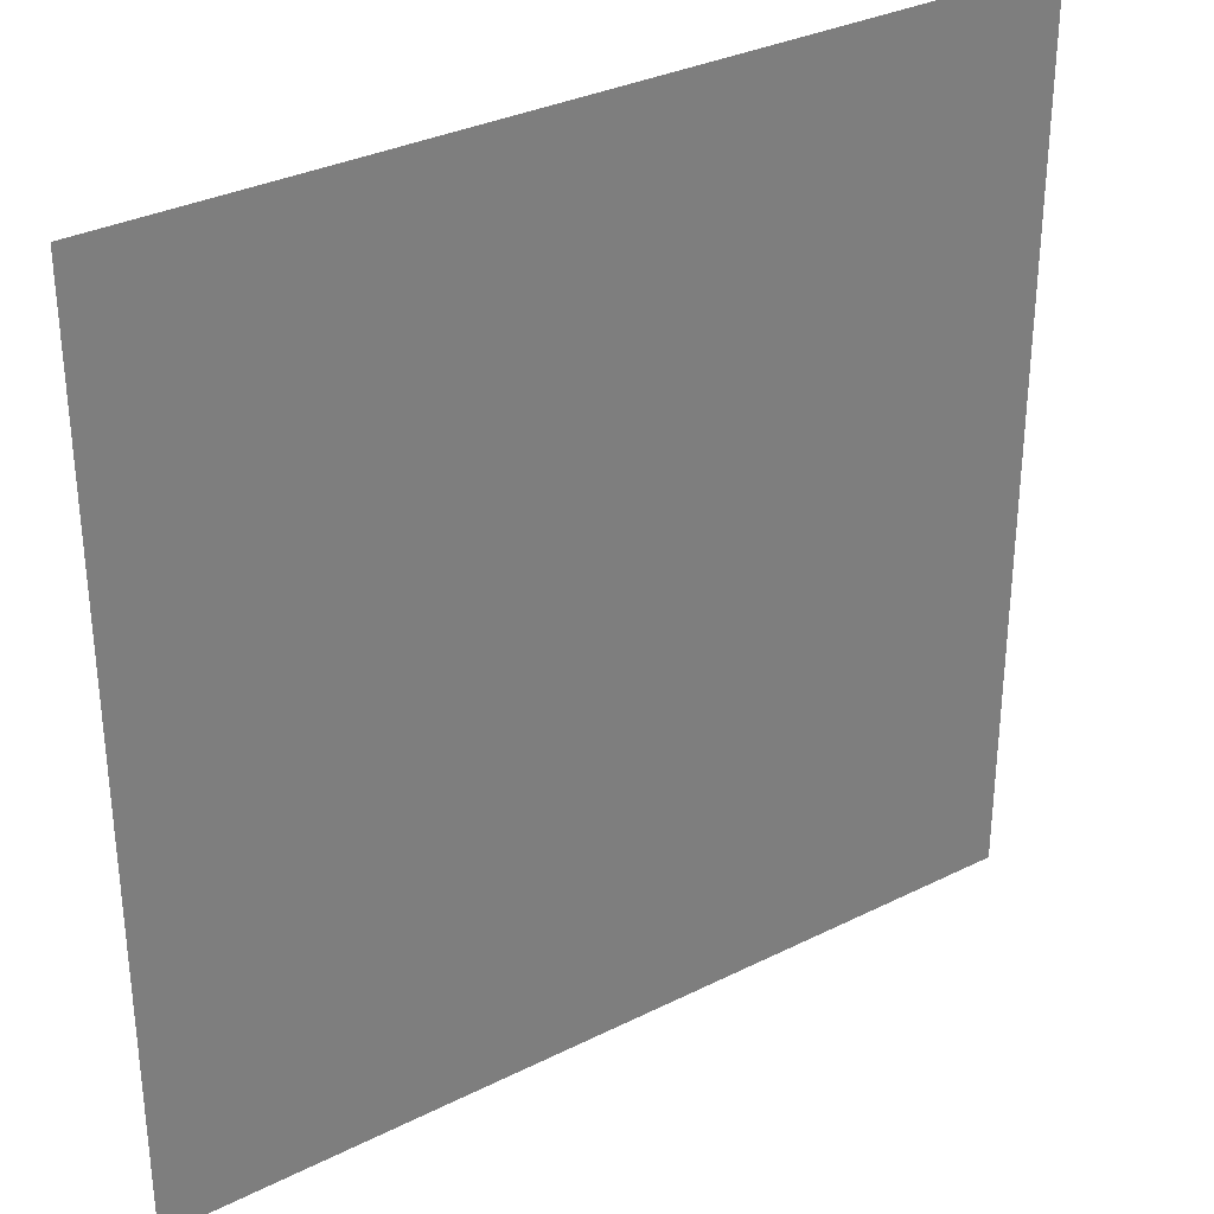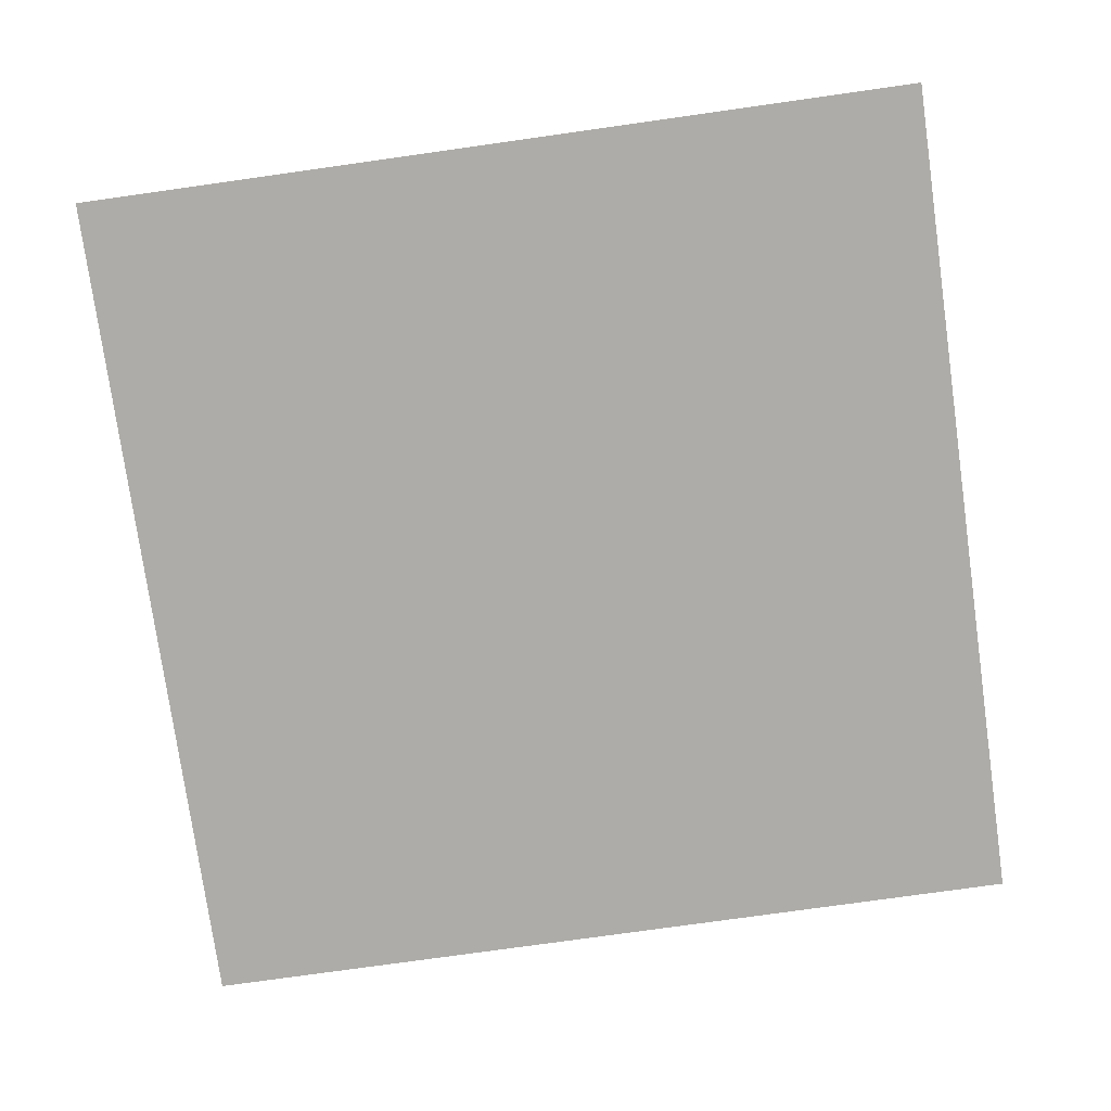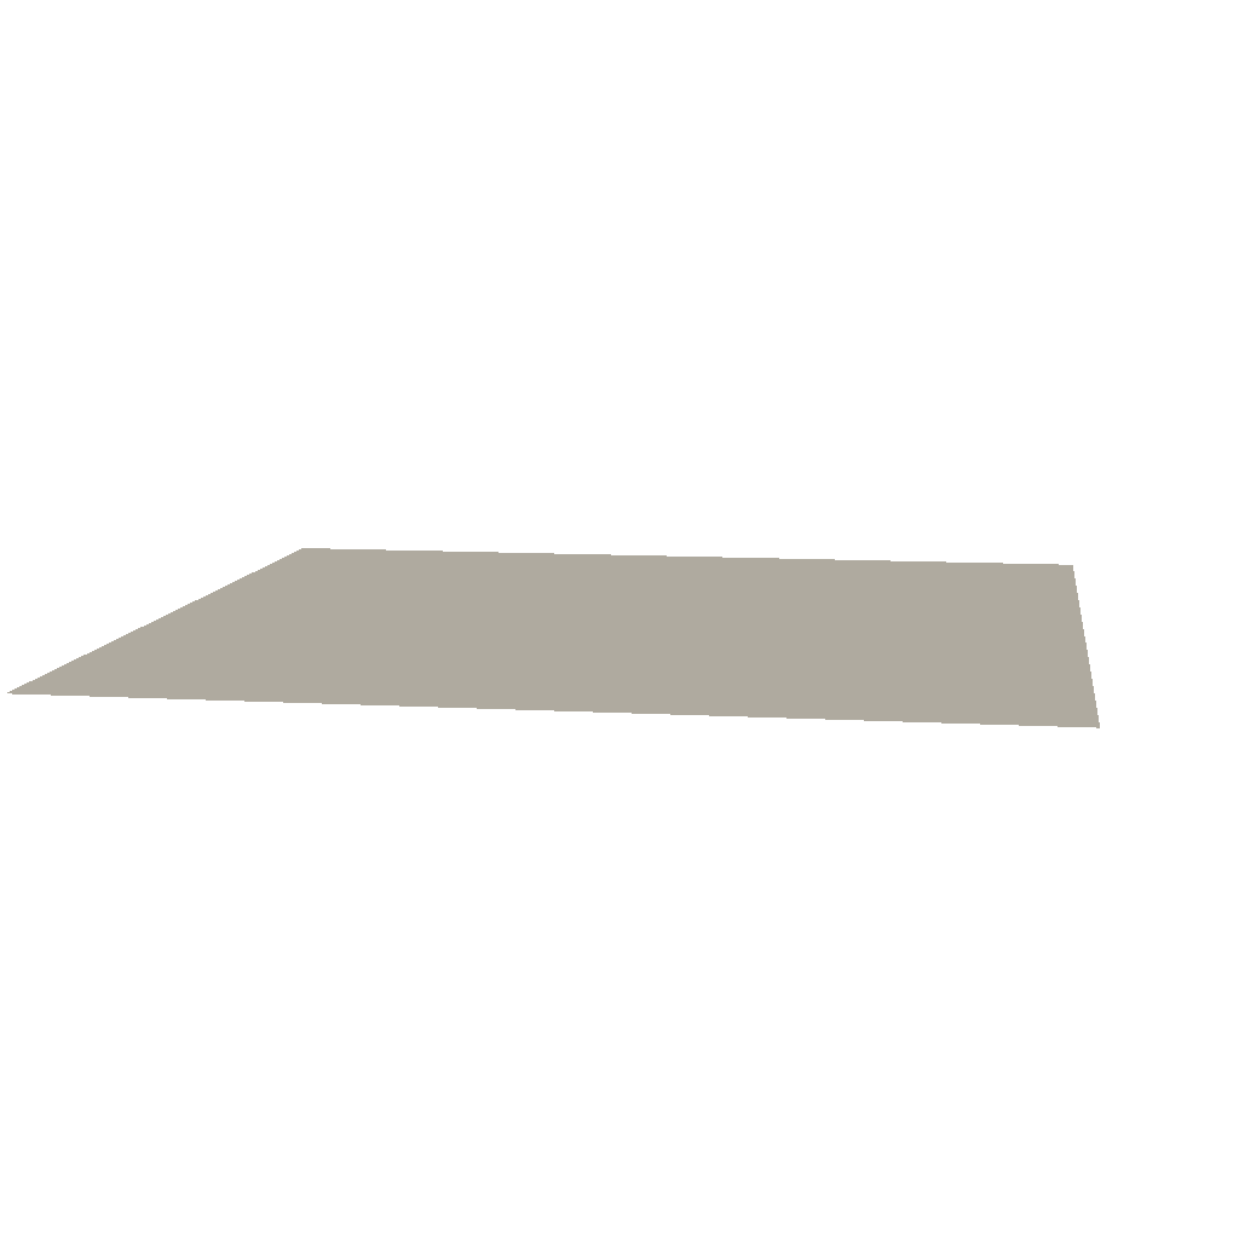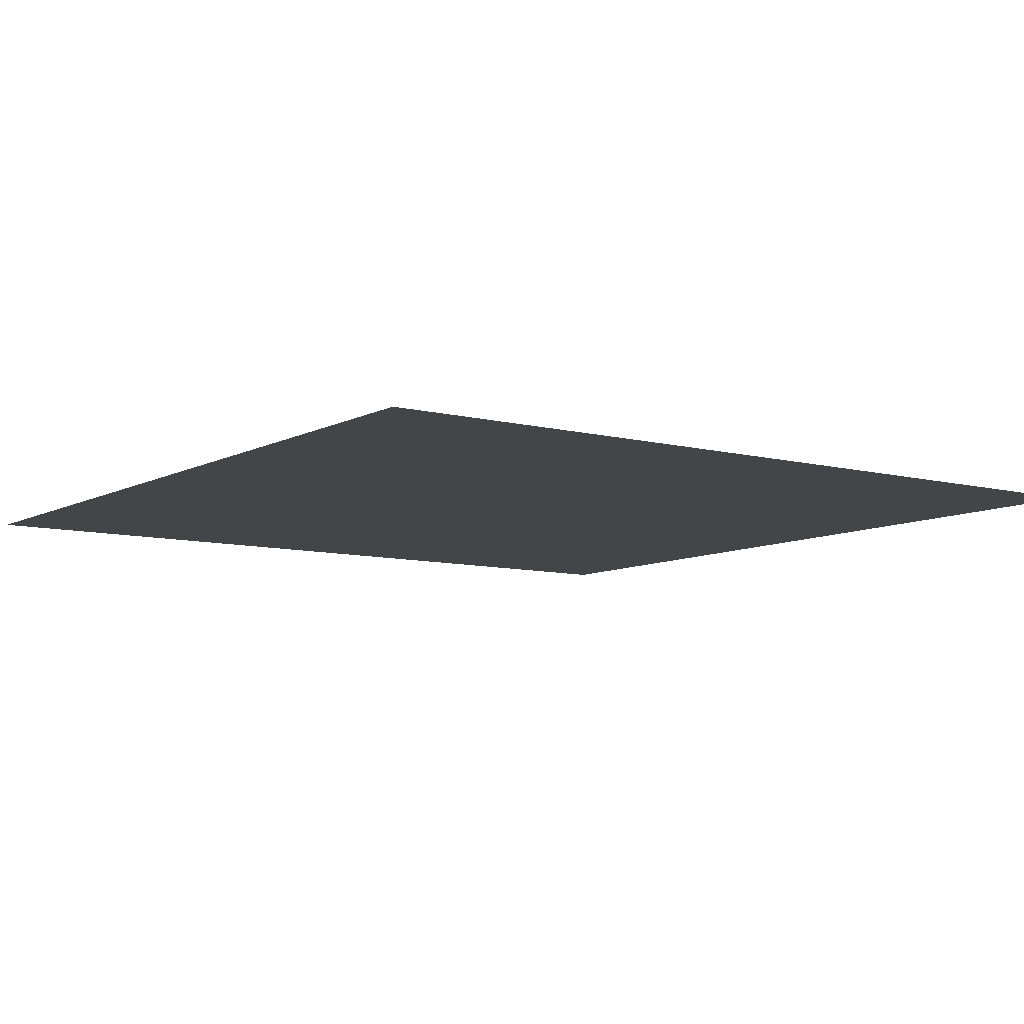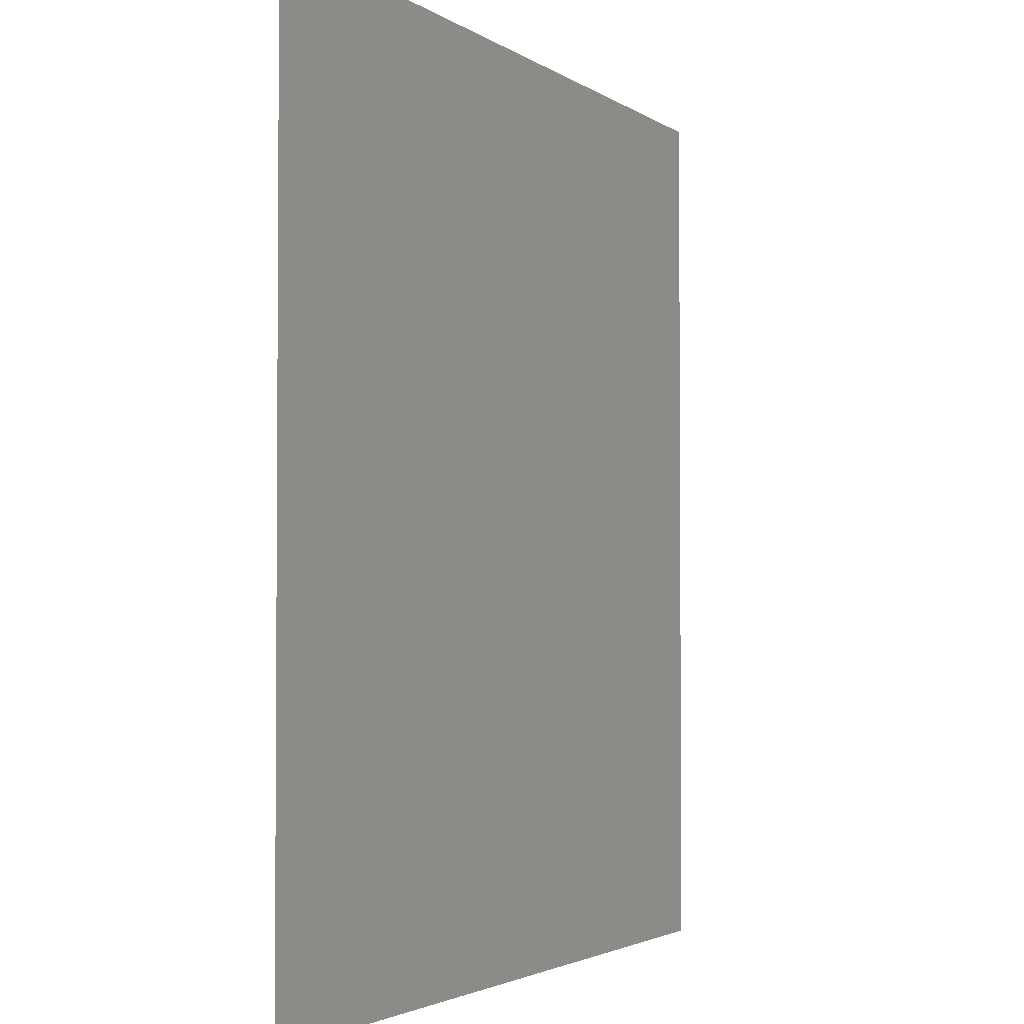
<metadata>
{"format":"obj","ext":"obj","renderer":"f3d","projection":"perspective","resolution":1024,"background":"white","views":[{"elev":32.4,"azim":145.1,"up":"+Y"},{"elev":-76.9,"azim":8.0,"up":"+Z"},{"elev":9.5,"azim":98.8,"up":"+Z"},{"elev":-8.6,"azim":54.6,"up":"+Z"},{"elev":-2.6,"azim":-65.1,"up":"+Y"}]}
</metadata>
<code>
g default
v 550 -550 550
v 550 550 550
v -550 550 550
v -550 -550 550
v 0 0 550
v 0 -550 550
v 550 0 550
v 0 550 550
v -550 0 550
v -275 -275 550
v -550 -275 550
v -275 -550 550
v 0 -275 550
v -275 0 550
v 275 -275 550
v 275 -550 550
v 550 -275 550
v 275 0 550
v 275 275 550
v 550 275 550
v 275 550 550
v 0 275 550
v -275 275 550
v -275 550 550
v -550 275 550
v -412.5 -137.5 550
v -412.5 0 550
v -550 -137.5 550
v -412.5 -275 550
v -275 -137.5 550
v 137.5 -412.5 550
v 0 -412.5 550
v 137.5 -550 550
v 275 -412.5 550
v 137.5 -275 550
v 412.5 137.5 550
v 412.5 0 550
v 550 137.5 550
v 412.5 275 550
v 275 137.5 550
v -137.5 412.5 550
v 0 412.5 550
v -137.5 550 550
v -275 412.5 550
v -137.5 275 550
v -412.5 -412.5 550
v -550 -412.5 550
v -412.5 -550 550
v -275 -412.5 550
v -137.5 -412.5 550
v -137.5 -550 550
v -137.5 -275 550
v -137.5 -137.5 550
v 0 -137.5 550
v -137.5 0 550
v 412.5 -412.5 550
v 412.5 -550 550
v 550 -412.5 550
v 412.5 -275 550
v 412.5 -137.5 550
v 550 -137.5 550
v 275 -137.5 550
v 137.5 -137.5 550
v 137.5 0 550
v 412.5 412.5 550
v 550 412.5 550
v 412.5 550 550
v 275 412.5 550
v 137.5 412.5 550
v 137.5 550 550
v 137.5 275 550
v 137.5 137.5 550
v 0 137.5 550
v -412.5 412.5 550
v -412.5 550 550
v -550 412.5 550
v -412.5 275 550
v -412.5 137.5 550
v -550 137.5 550
v -275 137.5 550
v -137.5 137.5 550
v -343.8 -68.75 550
v -275 -68.75 550
v -343.8 0 550
v -412.5 -68.75 550
v -343.8 -137.5 550
v 68.75 -343.8 550
v 68.75 -275 550
v 0 -343.8 550
v 68.75 -412.5 550
v 137.5 -343.8 550
v 343.8 68.75 550
v 275 68.75 550
v 343.8 0 550
v 412.5 68.75 550
v 343.8 137.5 550
v -68.75 343.8 550
v -68.75 275 550
v 0 343.8 550
v -68.75 412.5 550
v -137.5 343.8 550
v -481.2 -343.8 550
v -481.2 -275 550
v -550 -343.8 550
v -481.2 -412.5 550
v -412.5 -343.8 550
v -206.2 -481.2 550
v -275 -481.2 550
v -206.2 -550 550
v -137.5 -481.2 550
v -206.2 -412.5 550
v -68.75 -206.2 550
v -68.75 -275 550
v 0 -206.2 550
v -68.75 -137.5 550
v -137.5 -206.2 550
v 343.8 -481.2 550
v 275 -481.2 550
v 343.8 -550 550
v 412.5 -481.2 550
v 343.8 -412.5 550
v 481.2 -206.2 550
v 481.2 -275 550
v 550 -206.2 550
v 481.2 -137.5 550
v 412.5 -206.2 550
v 206.2 -68.75 550
v 275 -68.75 550
v 206.2 0 550
v 137.5 -68.75 550
v 206.2 -137.5 550
v 481.2 343.8 550
v 481.2 275 550
v 550 343.8 550
v 481.2 412.5 550
v 412.5 343.8 550
v 206.2 481.2 550
v 275 481.2 550
v 206.2 550 550
v 137.5 481.2 550
v 206.2 412.5 550
v 68.75 206.2 550
v 68.75 275 550
v 0 206.2 550
v 68.75 137.5 550
v 137.5 206.2 550
v -343.8 481.2 550
v -275 481.2 550
v -343.8 550 550
v -412.5 481.2 550
v -343.8 412.5 550
v -481.2 206.2 550
v -481.2 275 550
v -550 206.2 550
v -481.2 137.5 550
v -412.5 206.2 550
v -206.2 68.75 550
v -275 68.75 550
v -206.2 0 550
v -137.5 68.75 550
v -206.2 137.5 550
v -481.2 -68.75 550
v -481.2 0 550
v -550 -68.75 550
v -481.2 -137.5 550
v -481.2 -206.2 550
v -550 -206.2 550
v -412.5 -206.2 550
v -343.8 -206.2 550
v -343.8 -275 550
v -275 -206.2 550
v 68.75 -481.2 550
v 0 -481.2 550
v 68.75 -550 550
v 137.5 -481.2 550
v 206.2 -481.2 550
v 206.2 -550 550
v 206.2 -412.5 550
v 206.2 -343.8 550
v 275 -343.8 550
v 206.2 -275 550
v 481.2 68.75 550
v 481.2 0 550
v 550 68.75 550
v 481.2 137.5 550
v 481.2 206.2 550
v 550 206.2 550
v 412.5 206.2 550
v 343.8 206.2 550
v 343.8 275 550
v 275 206.2 550
v -68.75 481.2 550
v 0 481.2 550
v -68.75 550 550
v -137.5 481.2 550
v -206.2 481.2 550
v -206.2 550 550
v -206.2 412.5 550
v -206.2 343.8 550
v -275 343.8 550
v -206.2 275 550
v -481.2 -481.2 550
v -550 -481.2 550
v -481.2 -550 550
v -412.5 -481.2 550
v -343.8 -481.2 550
v -343.8 -550 550
v -343.8 -412.5 550
v -343.8 -343.8 550
v -275 -343.8 550
v -68.75 -481.2 550
v -68.75 -550 550
v -68.75 -412.5 550
v -68.75 -343.8 550
v -137.5 -343.8 550
v -206.2 -343.8 550
v -206.2 -275 550
v -68.75 -68.75 550
v 0 -68.75 550
v -68.75 0 550
v -137.5 -68.75 550
v -206.2 -68.75 550
v -206.2 -137.5 550
v -206.2 -206.2 550
v 481.2 -481.2 550
v 481.2 -550 550
v 550 -481.2 550
v 481.2 -412.5 550
v 481.2 -343.8 550
v 550 -343.8 550
v 412.5 -343.8 550
v 343.8 -343.8 550
v 343.8 -275 550
v 481.2 -68.75 550
v 550 -68.75 550
v 412.5 -68.75 550
v 343.8 -68.75 550
v 343.8 -137.5 550
v 343.8 -206.2 550
v 275 -206.2 550
v 68.75 -68.75 550
v 68.75 0 550
v 68.75 -137.5 550
v 68.75 -206.2 550
v 137.5 -206.2 550
v 206.2 -206.2 550
v 481.2 481.2 550
v 550 481.2 550
v 481.2 550 550
v 412.5 481.2 550
v 343.8 481.2 550
v 343.8 550 550
v 343.8 412.5 550
v 343.8 343.8 550
v 275 343.8 550
v 68.75 481.2 550
v 68.75 550 550
v 68.75 412.5 550
v 68.75 343.8 550
v 137.5 343.8 550
v 206.2 343.8 550
v 206.2 275 550
v 68.75 68.75 550
v 0 68.75 550
v 137.5 68.75 550
v 206.2 68.75 550
v 206.2 137.5 550
v 206.2 206.2 550
v -481.2 481.2 550
v -481.2 550 550
v -550 481.2 550
v -481.2 412.5 550
v -481.2 343.8 550
v -550 343.8 550
v -412.5 343.8 550
v -343.8 343.8 550
v -343.8 275 550
v -481.2 68.75 550
v -550 68.75 550
v -412.5 68.75 550
v -343.8 68.75 550
v -343.8 137.5 550
v -343.8 206.2 550
v -275 206.2 550
v -68.75 68.75 550
v -68.75 137.5 550
v -68.75 206.2 550
v -137.5 206.2 550
v -206.2 206.2 550
g polySurface13 polySurface11 pCube2
f 86 82 30
f 30 82 83
f 91 87 35
f 35 87 88
f 96 92 40
f 40 92 93
f 101 97 45
f 45 97 98
f 106 102 29
f 29 102 103
f 111 107 49
f 49 107 108
f 116 112 52
f 52 112 113
f 121 117 34
f 34 117 118
f 126 122 59
f 59 122 123
f 131 127 62
f 62 127 128
f 136 132 39
f 39 132 133
f 141 137 68
f 68 137 138
f 146 142 71
f 71 142 143
f 151 147 44
f 44 147 148
f 156 152 77
f 77 152 153
f 161 157 80
f 80 157 158
f 85 162 27
f 27 162 163
f 165 166 28
f 28 166 167
f 168 169 29
f 29 169 170
f 90 172 32
f 32 172 173
f 175 176 33
f 33 176 177
f 178 179 34
f 34 179 180
f 95 182 37
f 37 182 183
f 185 186 38
f 38 186 187
f 188 189 39
f 39 189 190
f 100 192 42
f 42 192 193
f 195 196 43
f 43 196 197
f 198 199 44
f 44 199 200
f 105 202 47
f 47 202 203
f 205 206 48
f 48 206 207
f 208 209 49
f 49 209 210
f 110 211 51
f 51 211 212
f 213 214 32
f 32 214 89
f 215 216 52
f 52 216 217
f 115 218 54
f 54 218 219
f 221 222 55
f 55 222 159
f 223 224 30
f 30 224 171
f 120 225 57
f 57 225 226
f 228 229 58
f 58 229 230
f 231 232 59
f 59 232 233
f 125 234 61
f 61 234 235
f 236 237 37
f 37 237 94
f 238 239 62
f 62 239 240
f 130 241 64
f 64 241 242
f 243 244 54
f 54 244 114
f 245 246 35
f 35 246 181
f 135 247 66
f 66 247 248
f 250 251 67
f 67 251 252
f 253 254 68
f 68 254 255
f 140 256 70
f 70 256 257
f 258 259 42
f 42 259 99
f 260 261 71
f 71 261 262
f 145 263 73
f 73 263 264
f 265 266 64
f 64 266 129
f 267 268 40
f 40 268 191
f 150 269 75
f 75 269 270
f 272 273 76
f 76 273 274
f 275 276 77
f 77 276 277
f 155 278 79
f 79 278 279
f 280 281 27
f 27 281 84
f 282 283 80
f 80 283 284
f 160 285 55
f 55 285 220
f 286 287 73
f 73 287 144
f 288 289 45
f 45 289 201
f 83 82 14
f 14 82 84
f 84 82 27
f 27 82 85
f 85 82 26
f 26 82 86
f 88 87 13
f 13 87 89
f 89 87 32
f 32 87 90
f 90 87 31
f 31 87 91
f 93 92 18
f 18 92 94
f 94 92 37
f 37 92 95
f 95 92 36
f 36 92 96
f 98 97 22
f 22 97 99
f 99 97 42
f 42 97 100
f 100 97 41
f 41 97 101
f 103 102 11
f 11 102 104
f 104 102 47
f 47 102 105
f 105 102 46
f 46 102 106
f 108 107 12
f 12 107 109
f 109 107 51
f 51 107 110
f 110 107 50
f 50 107 111
f 113 112 13
f 13 112 114
f 114 112 54
f 54 112 115
f 115 112 53
f 53 112 116
f 118 117 16
f 16 117 119
f 119 117 57
f 57 117 120
f 120 117 56
f 56 117 121
f 123 122 17
f 17 122 124
f 124 122 61
f 61 122 125
f 125 122 60
f 60 122 126
f 128 127 18
f 18 127 129
f 129 127 64
f 64 127 130
f 130 127 63
f 63 127 131
f 133 132 20
f 20 132 134
f 134 132 66
f 66 132 135
f 135 132 65
f 65 132 136
f 138 137 21
f 21 137 139
f 139 137 70
f 70 137 140
f 140 137 69
f 69 137 141
f 143 142 22
f 22 142 144
f 144 142 73
f 73 142 145
f 145 142 72
f 72 142 146
f 148 147 24
f 24 147 149
f 149 147 75
f 75 147 150
f 150 147 74
f 74 147 151
f 153 152 25
f 25 152 154
f 154 152 79
f 79 152 155
f 155 152 78
f 78 152 156
f 158 157 14
f 14 157 159
f 159 157 55
f 55 157 160
f 160 157 81
f 81 157 161
f 163 162 9
f 9 162 164
f 164 162 28
f 28 162 165
f 165 162 26
f 26 162 85
f 167 166 11
f 11 166 103
f 103 166 29
f 29 166 168
f 168 166 26
f 26 166 165
f 170 169 10
f 10 169 171
f 171 169 30
f 30 169 86
f 86 169 26
f 26 169 168
f 173 172 6
f 6 172 174
f 174 172 33
f 33 172 175
f 175 172 31
f 31 172 90
f 177 176 16
f 16 176 118
f 118 176 34
f 34 176 178
f 178 176 31
f 31 176 175
f 180 179 15
f 15 179 181
f 181 179 35
f 35 179 91
f 91 179 31
f 31 179 178
f 183 182 7
f 7 182 184
f 184 182 38
f 38 182 185
f 185 182 36
f 36 182 95
f 187 186 20
f 20 186 133
f 133 186 39
f 39 186 188
f 188 186 36
f 36 186 185
f 190 189 19
f 19 189 191
f 191 189 40
f 40 189 96
f 96 189 36
f 36 189 188
f 193 192 8
f 8 192 194
f 194 192 43
f 43 192 195
f 195 192 41
f 41 192 100
f 197 196 24
f 24 196 148
f 148 196 44
f 44 196 198
f 198 196 41
f 41 196 195
f 200 199 23
f 23 199 201
f 201 199 45
f 45 199 101
f 101 199 41
f 41 199 198
f 203 202 4
f 4 202 204
f 204 202 48
f 48 202 205
f 205 202 46
f 46 202 105
f 207 206 12
f 12 206 108
f 108 206 49
f 49 206 208
f 208 206 46
f 46 206 205
f 210 209 10
f 10 209 170
f 170 209 29
f 29 209 106
f 106 209 46
f 46 209 208
f 212 211 6
f 6 211 173
f 173 211 32
f 32 211 213
f 213 211 50
f 50 211 110
f 89 214 13
f 13 214 113
f 113 214 52
f 52 214 215
f 215 214 50
f 50 214 213
f 217 216 10
f 10 216 210
f 210 216 49
f 49 216 111
f 111 216 50
f 50 216 215
f 219 218 5
f 5 218 220
f 220 218 55
f 55 218 221
f 221 218 53
f 53 218 115
f 159 222 14
f 14 222 83
f 83 222 30
f 30 222 223
f 223 222 53
f 53 222 221
f 171 224 10
f 10 224 217
f 217 224 52
f 52 224 116
f 116 224 53
f 53 224 223
f 226 225 1
f 1 225 227
f 227 225 58
f 58 225 228
f 228 225 56
f 56 225 120
f 230 229 17
f 17 229 123
f 123 229 59
f 59 229 231
f 231 229 56
f 56 229 228
f 233 232 15
f 15 232 180
f 180 232 34
f 34 232 121
f 121 232 56
f 56 232 231
f 235 234 7
f 7 234 183
f 183 234 37
f 37 234 236
f 236 234 60
f 60 234 125
f 94 237 18
f 18 237 128
f 128 237 62
f 62 237 238
f 238 237 60
f 60 237 236
f 240 239 15
f 15 239 233
f 233 239 59
f 59 239 126
f 126 239 60
f 60 239 238
f 242 241 5
f 5 241 219
f 219 241 54
f 54 241 243
f 243 241 63
f 63 241 130
f 114 244 13
f 13 244 88
f 88 244 35
f 35 244 245
f 245 244 63
f 63 244 243
f 181 246 15
f 15 246 240
f 240 246 62
f 62 246 131
f 131 246 63
f 63 246 245
f 248 247 2
f 2 247 249
f 249 247 67
f 67 247 250
f 250 247 65
f 65 247 135
f 252 251 21
f 21 251 138
f 138 251 68
f 68 251 253
f 253 251 65
f 65 251 250
f 255 254 19
f 19 254 190
f 190 254 39
f 39 254 136
f 136 254 65
f 65 254 253
f 257 256 8
f 8 256 193
f 193 256 42
f 42 256 258
f 258 256 69
f 69 256 140
f 99 259 22
f 22 259 143
f 143 259 71
f 71 259 260
f 260 259 69
f 69 259 258
f 262 261 19
f 19 261 255
f 255 261 68
f 68 261 141
f 141 261 69
f 69 261 260
f 264 263 5
f 5 263 242
f 242 263 64
f 64 263 265
f 265 263 72
f 72 263 145
f 129 266 18
f 18 266 93
f 93 266 40
f 40 266 267
f 267 266 72
f 72 266 265
f 191 268 19
f 19 268 262
f 262 268 71
f 71 268 146
f 146 268 72
f 72 268 267
f 270 269 3
f 3 269 271
f 271 269 76
f 76 269 272
f 272 269 74
f 74 269 150
f 274 273 25
f 25 273 153
f 153 273 77
f 77 273 275
f 275 273 74
f 74 273 272
f 277 276 23
f 23 276 200
f 200 276 44
f 44 276 151
f 151 276 74
f 74 276 275
f 279 278 9
f 9 278 163
f 163 278 27
f 27 278 280
f 280 278 78
f 78 278 155
f 84 281 14
f 14 281 158
f 158 281 80
f 80 281 282
f 282 281 78
f 78 281 280
f 284 283 23
f 23 283 277
f 277 283 77
f 77 283 156
f 156 283 78
f 78 283 282
f 220 285 5
f 5 285 264
f 264 285 73
f 73 285 286
f 286 285 81
f 81 285 160
f 144 287 22
f 22 287 98
f 98 287 45
f 45 287 288
f 288 287 81
f 81 287 286
f 201 289 23
f 23 289 284
f 284 289 80
f 80 289 161
f 161 289 81
f 81 289 288

</code>
